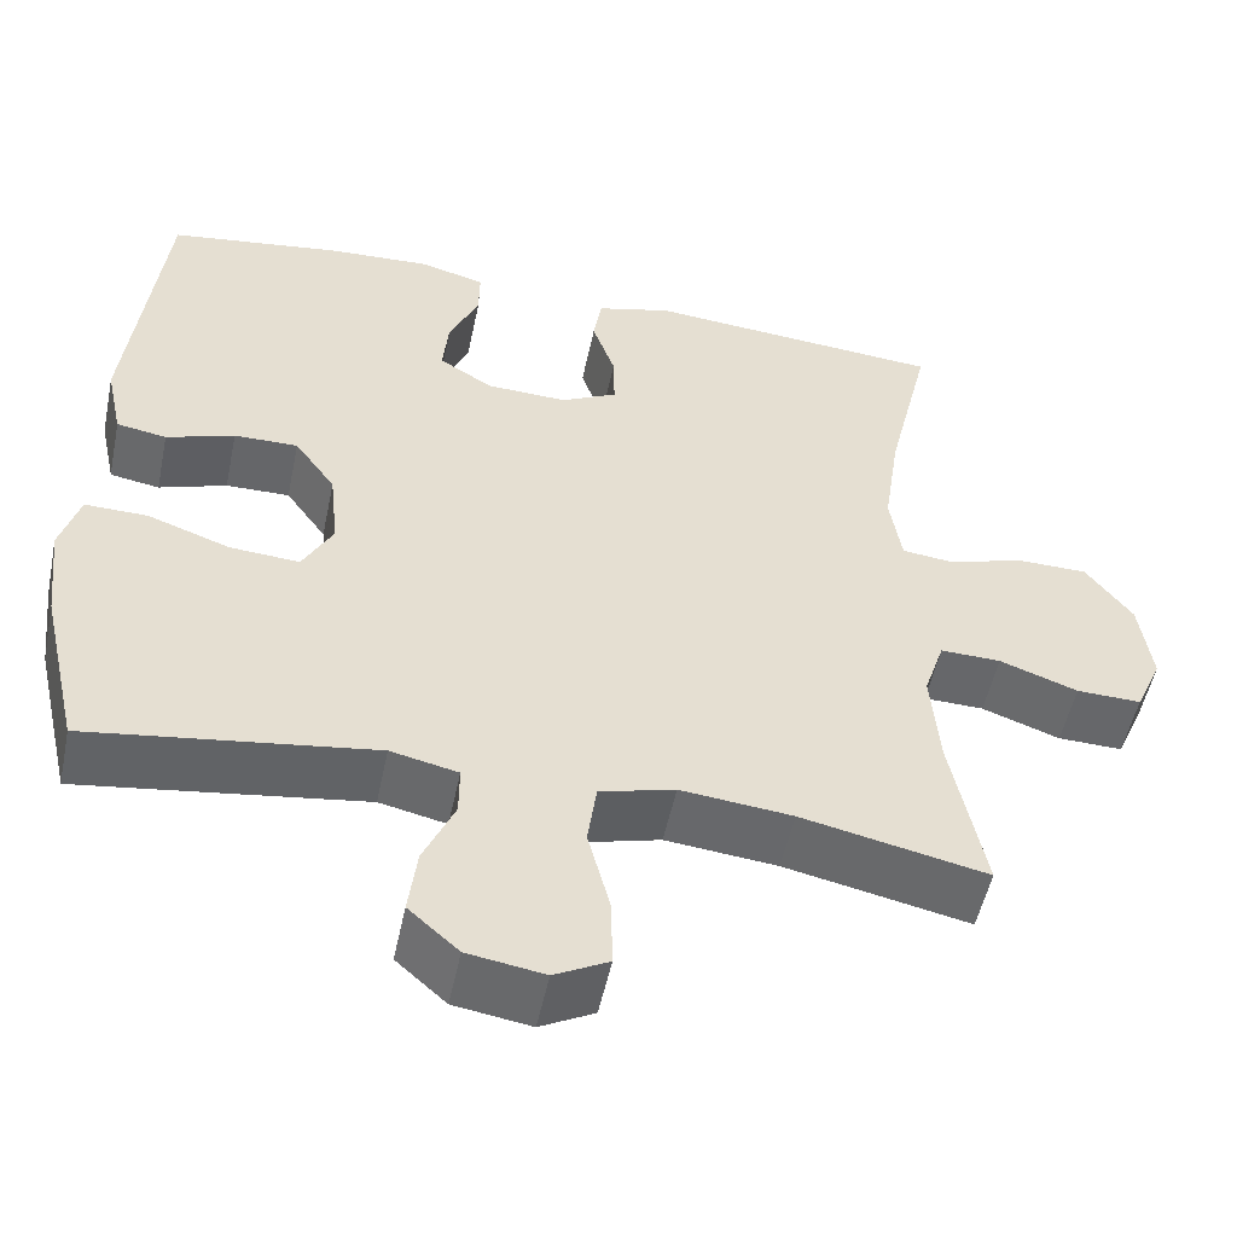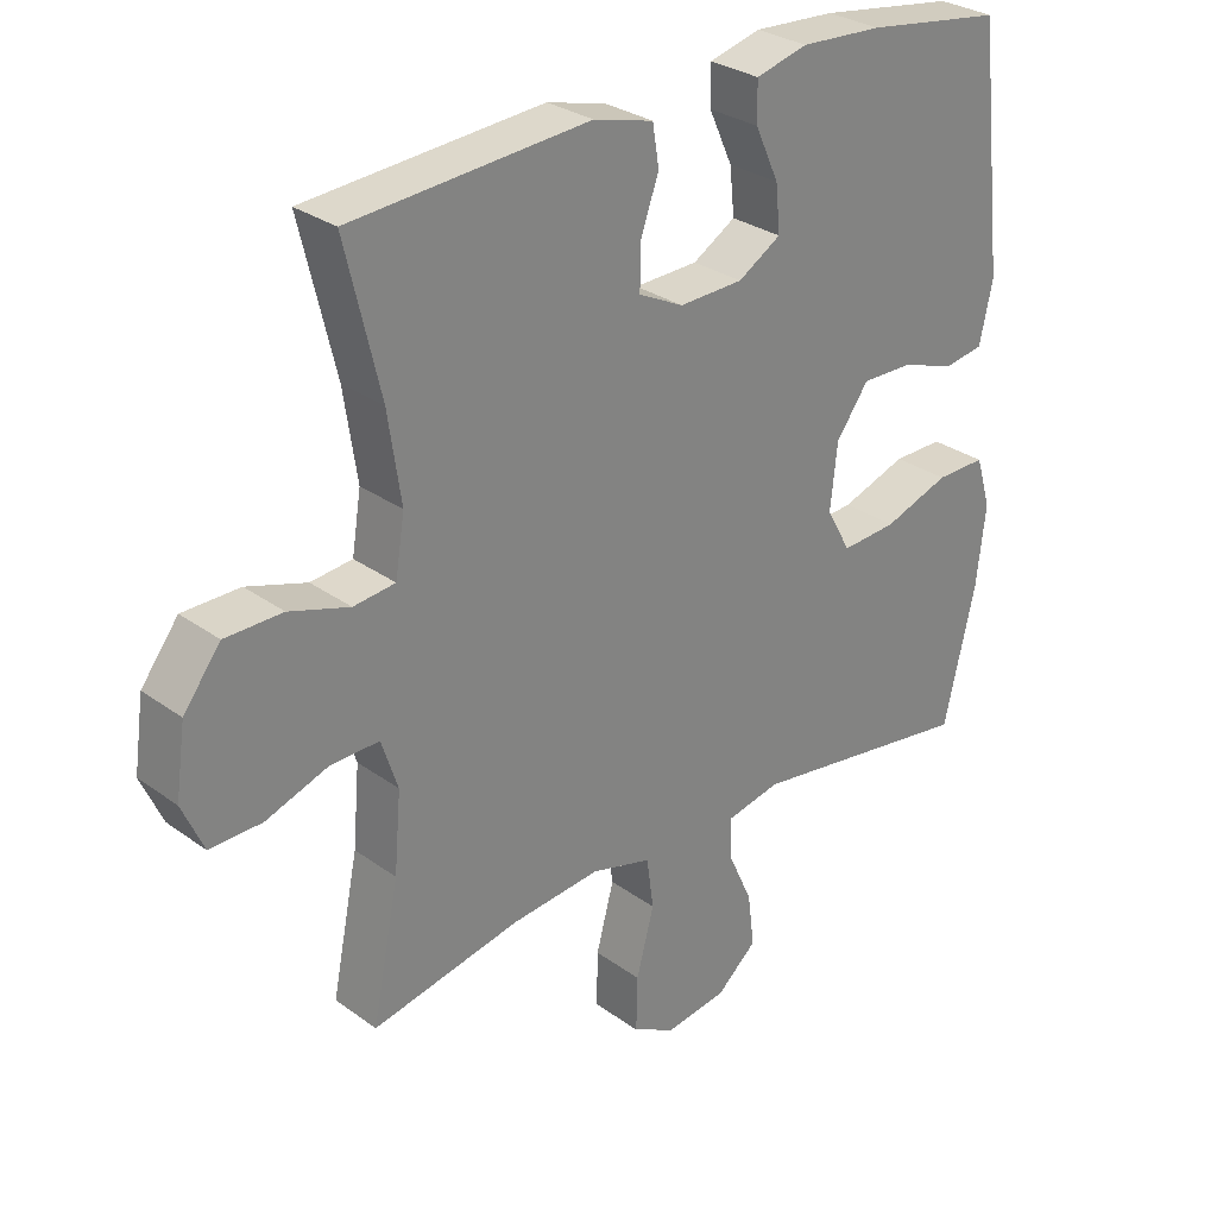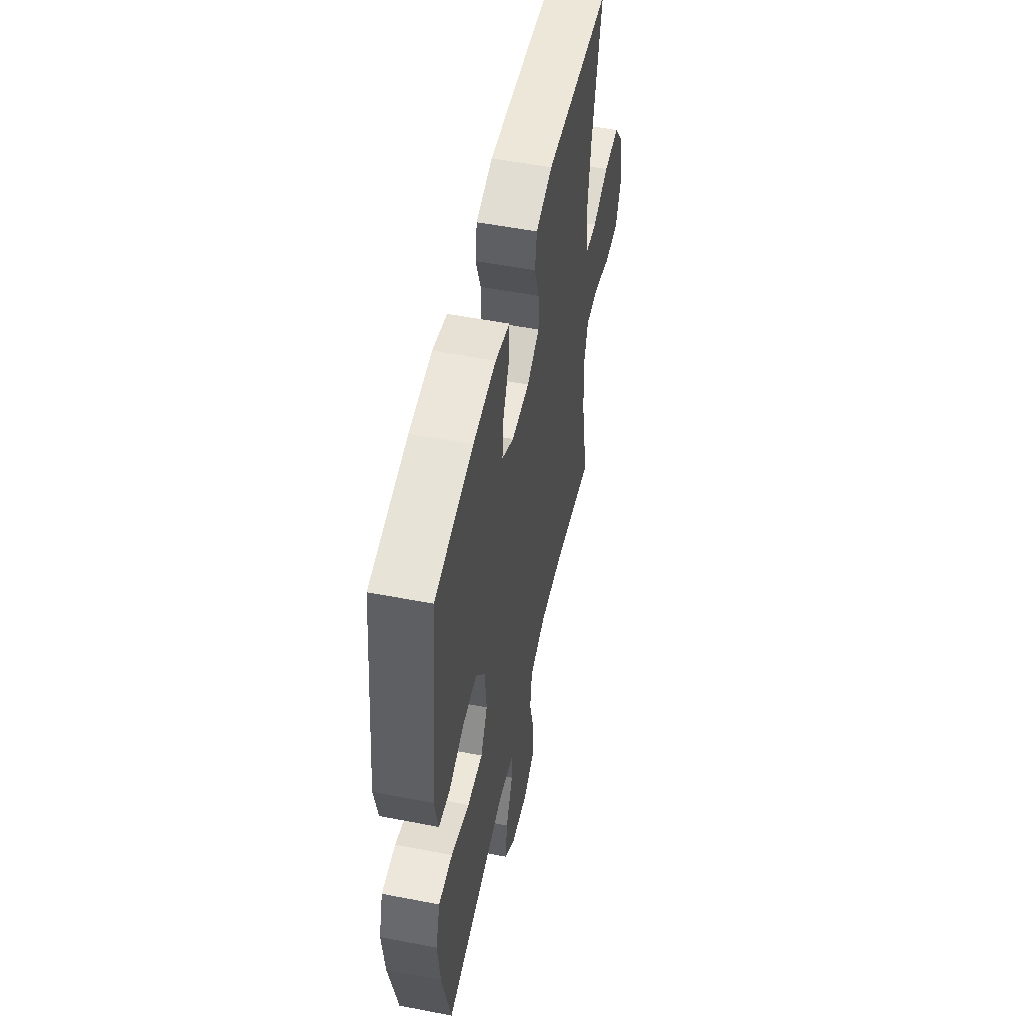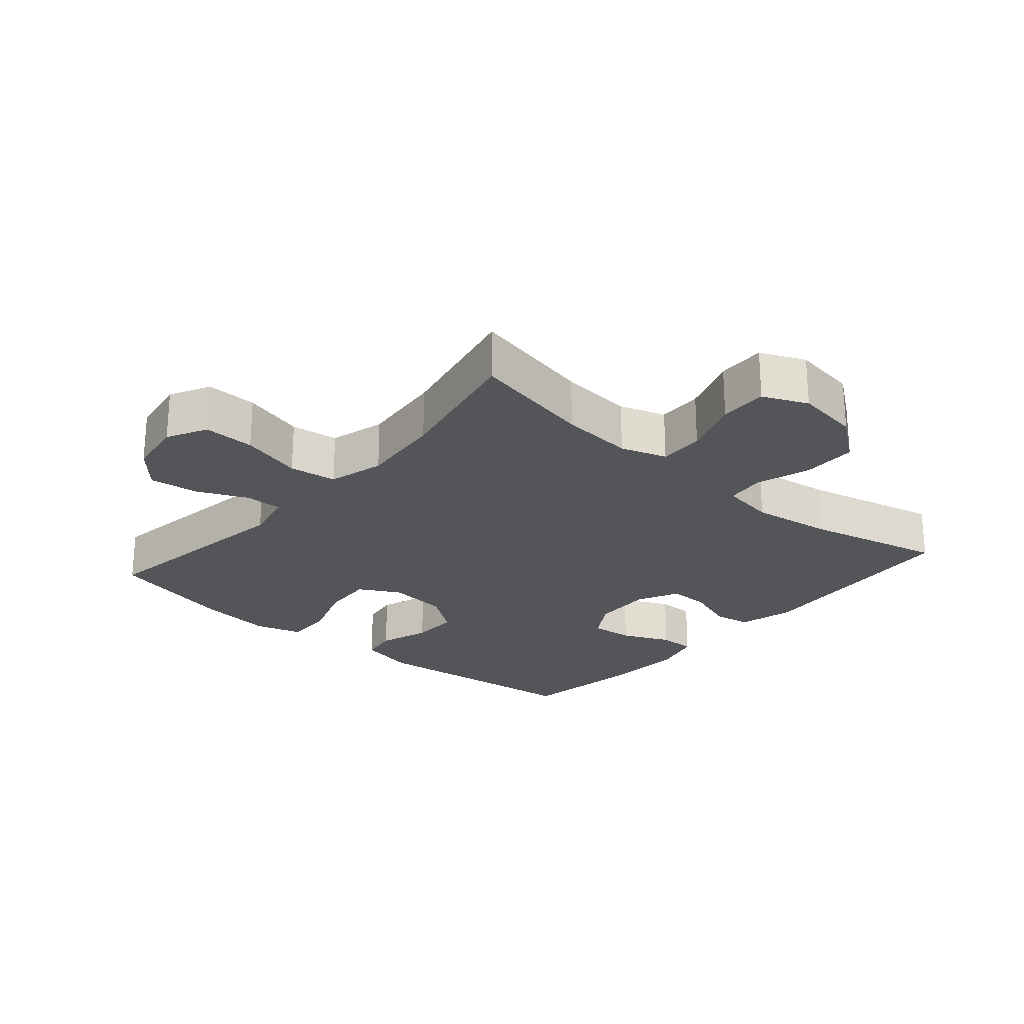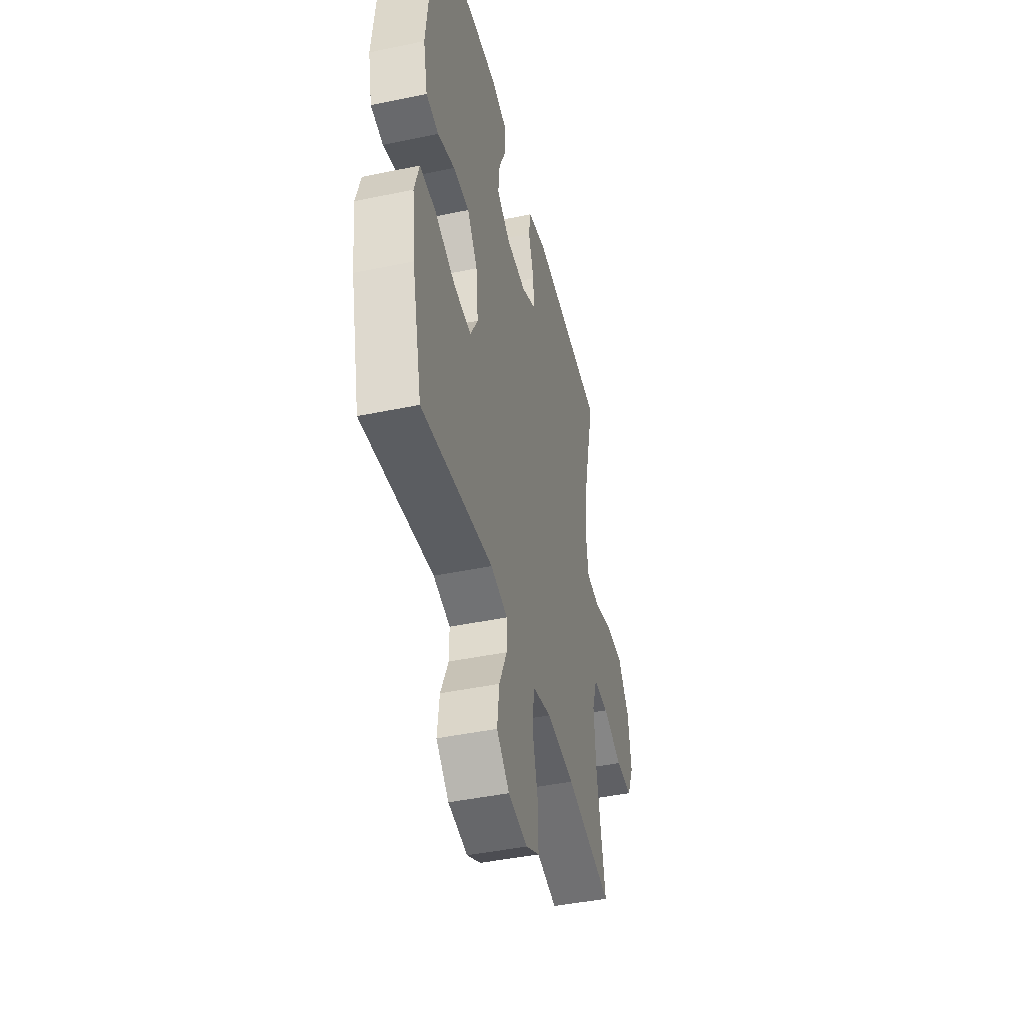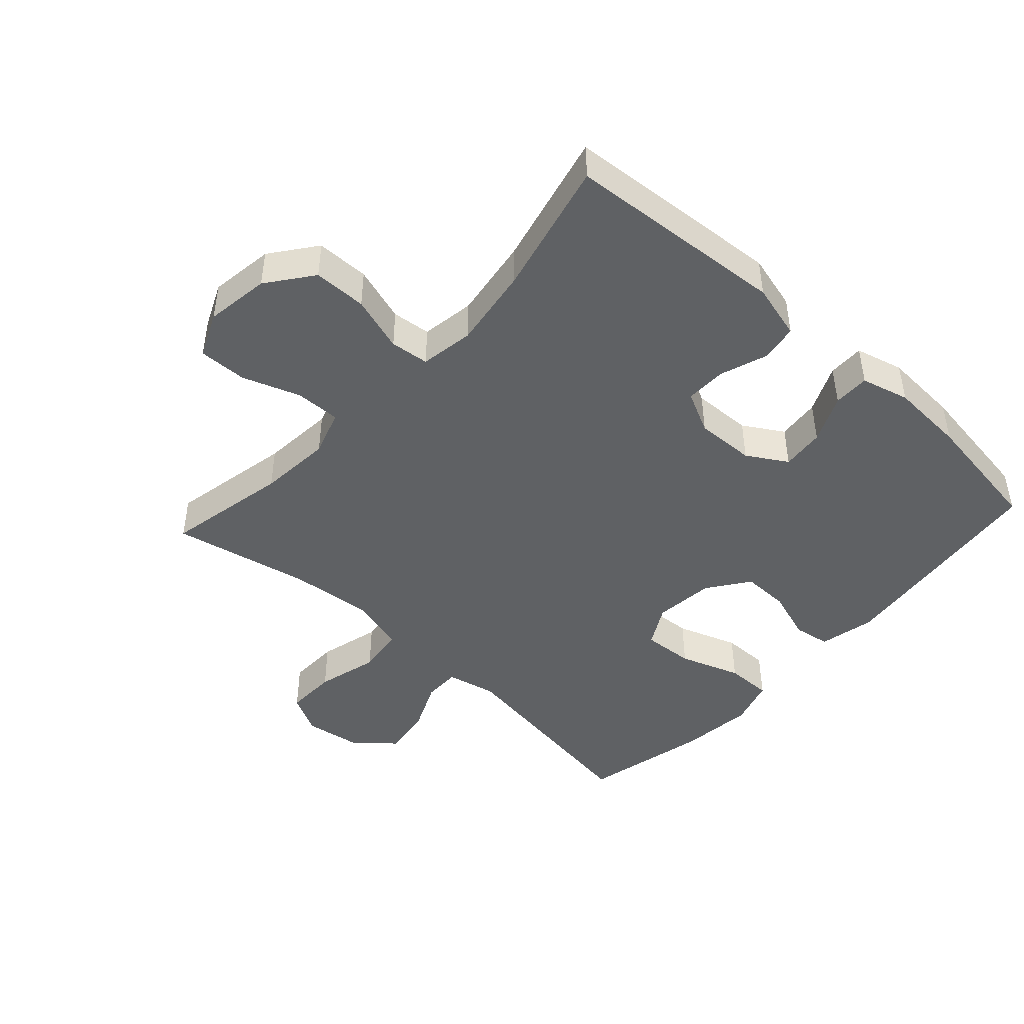
<metadata>
{"format":"obj","ext":"obj","renderer":"f3d","projection":"perspective","resolution":1024,"background":"white","views":[{"elev":-52.0,"azim":168.2,"up":"+Z"},{"elev":29.1,"azim":-43.0,"up":"+Z"},{"elev":52.7,"azim":101.8,"up":"+Z"},{"elev":-24.5,"azim":-130.9,"up":"+Y"},{"elev":-43.8,"azim":103.8,"up":"+Z"},{"elev":-45.8,"azim":-42.4,"up":"+Y"}]}
</metadata>
<code>
o path8630
v 0.3181 0.0375 0.5579
v 0.1977 0.0375 0.5645
v 0.1213 0.0375 0.5443
v 0.122 0.0375 0.4866
v 0.1568 0.0375 0.4105
v 0.1636 0.0375 0.3421
v 0.1003 0.0375 0.3036
v 0.005997 0.0375 0.3002
v -0.06013 0.0375 0.3329
v -0.05906 0.0375 0.3981
v -0.03241 0.0375 0.4737
v -0.04197 0.0375 0.5328
v -0.1302 0.0375 0.5559
v -0.4807 0.0375 0.5287
v -0.4294 0.0375 0.3137
v -0.4103 0.0375 0.1847
v -0.4239 0.0375 0.09955
v -0.4855 0.0375 0.09272
v -0.5737 0.0375 0.1205
v -0.6583 0.0375 0.1195
v -0.7129 0.0375 0.04752
v -0.7275 0.0375 -0.05471
v -0.6959 0.0375 -0.1255
v -0.6194 0.0375 -0.1236
v -0.5272 0.0375 -0.09079
v -0.4557 0.0375 -0.08914
v -0.4316 0.0375 -0.1621
v -0.4415 0.0375 -0.2778
v -0.4807 0.0375 -0.4733
v -0.2623 0.0375 -0.4274
v -0.1305 0.0375 -0.4143
v -0.04195 0.0375 -0.4381
v -0.03153 0.0375 -0.5135
v -0.05761 0.0375 -0.6117
v -0.05936 0.0375 -0.6932
v 0.004219 0.0375 -0.7263
v 0.09473 0.0375 -0.7122
v 0.154 0.0375 -0.6601
v 0.1439 0.0375 -0.582
v 0.1072 0.0375 -0.5008
v 0.1068 0.0375 -0.4424
v 0.1863 0.0375 -0.425
v 0.521 0.0375 -0.4733
v 0.5672 0.0375 -0.2743
v 0.5808 0.0375 -0.1564
v 0.5582 0.0375 -0.08168
v 0.4847 0.0375 -0.08276
v 0.3879 0.0375 -0.1168
v 0.3063 0.0375 -0.1224
v 0.2706 0.0375 -0.05789
v 0.2807 0.0375 0.03733
v 0.3287 0.0375 0.1039
v 0.4038 0.0375 0.1028
v 0.4835 0.0375 0.076
v 0.5421 0.0375 0.08575
v 0.5616 0.0375 0.1748
v 0.521 0.0375 0.5287
v 0.3181 -0.0375 0.5579
v 0.1977 -0.0375 0.5645
v 0.1213 -0.0375 0.5443
v 0.122 -0.0375 0.4866
v 0.1568 -0.0375 0.4105
v 0.1636 -0.0375 0.3421
v 0.1003 -0.0375 0.3036
v 0.005997 -0.0375 0.3002
v -0.06013 -0.0375 0.3329
v -0.05906 -0.0375 0.3981
v -0.03241 -0.0375 0.4737
v -0.04197 -0.0375 0.5328
v -0.1302 -0.0375 0.5559
v -0.4807 -0.0375 0.5287
v -0.4294 -0.0375 0.3137
v -0.4103 -0.0375 0.1847
v -0.4239 -0.0375 0.09955
v -0.4855 -0.0375 0.09272
v -0.5737 -0.0375 0.1205
v -0.6583 -0.0375 0.1195
v -0.7129 -0.0375 0.04752
v -0.7275 -0.0375 -0.05471
v -0.6959 -0.0375 -0.1255
v -0.6194 -0.0375 -0.1236
v -0.5272 -0.0375 -0.09079
v -0.4557 -0.0375 -0.08914
v -0.4316 -0.0375 -0.1621
v -0.4415 -0.0375 -0.2778
v -0.4807 -0.0375 -0.4733
v -0.2623 -0.0375 -0.4274
v -0.1305 -0.0375 -0.4143
v -0.04195 -0.0375 -0.4381
v -0.03153 -0.0375 -0.5135
v -0.05761 -0.0375 -0.6117
v -0.05936 -0.0375 -0.6932
v 0.004219 -0.0375 -0.7263
v 0.09473 -0.0375 -0.7122
v 0.154 -0.0375 -0.6601
v 0.1439 -0.0375 -0.582
v 0.1072 -0.0375 -0.5008
v 0.1068 -0.0375 -0.4424
v 0.1863 -0.0375 -0.425
v 0.521 -0.0375 -0.4733
v 0.5672 -0.0375 -0.2743
v 0.5808 -0.0375 -0.1564
v 0.5582 -0.0375 -0.08168
v 0.4847 -0.0375 -0.08276
v 0.3879 -0.0375 -0.1168
v 0.3063 -0.0375 -0.1224
v 0.2706 -0.0375 -0.05789
v 0.2807 -0.0375 0.03733
v 0.3287 -0.0375 0.1039
v 0.4038 -0.0375 0.1028
v 0.4835 -0.0375 0.076
v 0.5421 -0.0375 0.08575
v 0.5616 -0.0375 0.1748
v 0.521 -0.0375 0.5287
v 0.5672 0.0375 -0.2743
v 0.5808 0.0375 -0.1564
v 0.5582 0.0375 -0.08168
v 0.5582 0.0375 -0.08168
v 0.5421 0.0375 0.08575
v 0.5421 0.0375 0.08575
v 0.5616 0.0375 0.1748
v 0.4847 0.0375 -0.08276
v 0.521 0.0375 -0.4733
v 0.521 0.0375 -0.4733
v 0.4835 0.0375 0.076
v 0.521 0.0375 0.5287
v 0.521 0.0375 0.5287
v 0.3879 0.0375 -0.1168
v 0.4038 0.0375 0.1028
v 0.3181 0.0375 0.5579
v 0.3287 0.0375 0.1039
v 0.3063 0.0375 -0.1224
v 0.3063 0.0375 -0.1224
v 0.2807 0.0375 0.03733
v 0.1977 0.0375 0.5645
v 0.1863 0.0375 -0.425
v 0.2706 0.0375 -0.05789
v 0.1568 0.0375 0.4105
v 0.1636 0.0375 0.3421
v 0.1636 0.0375 0.3421
v 0.1213 0.0375 0.5443
v 0.1213 0.0375 0.5443
v 0.1068 0.0375 -0.4424
v 0.1068 0.0375 -0.4424
v 0.1003 0.0375 0.3036
v 0.122 0.0375 0.4866
v 0.09473 0.0375 -0.7122
v 0.154 0.0375 -0.6601
v 0.1439 0.0375 -0.582
v 0.1072 0.0375 -0.5008
v 0.005997 0.0375 0.3002
v 0.004219 0.0375 -0.7263
v -0.06013 0.0375 0.3329
v -0.06013 0.0375 0.3329
v -0.05936 0.0375 -0.6932
v -0.05936 0.0375 -0.6932
v -0.05761 0.0375 -0.6117
v -0.03153 0.0375 -0.5135
v -0.04195 0.0375 -0.4381
v -0.04195 0.0375 -0.4381
v -0.05906 0.0375 0.3981
v -0.03241 0.0375 0.4737
v -0.04197 0.0375 0.5328
v -0.04197 0.0375 0.5328
v -0.1305 0.0375 -0.4143
v -0.1302 0.0375 0.5559
v -0.2623 0.0375 -0.4274
v -0.4807 0.0375 -0.4733
v -0.4807 0.0375 -0.4733
v -0.4415 0.0375 -0.2778
v -0.4316 0.0375 -0.1621
v -0.4103 0.0375 0.1847
v -0.4239 0.0375 0.09955
v -0.4239 0.0375 0.09955
v -0.4294 0.0375 0.3137
v -0.4855 0.0375 0.09272
v -0.4557 0.0375 -0.08914
v -0.4557 0.0375 -0.08914
v -0.4807 0.0375 0.5287
v -0.4807 0.0375 0.5287
v -0.5272 0.0375 -0.09079
v -0.5737 0.0375 0.1205
v -0.6194 0.0375 -0.1236
v -0.6583 0.0375 0.1195
v -0.6959 0.0375 -0.1255
v -0.6959 0.0375 -0.1255
v -0.7129 0.0375 0.04752
v -0.7275 0.0375 -0.05471
v 0.5672 -0.0375 -0.2743
v 0.5808 -0.0375 -0.1564
v 0.5582 -0.0375 -0.08168
v 0.5582 -0.0375 -0.08168
v 0.5421 -0.0375 0.08575
v 0.5421 -0.0375 0.08575
v 0.5616 -0.0375 0.1748
v 0.4847 -0.0375 -0.08276
v 0.521 -0.0375 -0.4733
v 0.521 -0.0375 -0.4733
v 0.4835 -0.0375 0.076
v 0.521 -0.0375 0.5287
v 0.521 -0.0375 0.5287
v 0.3879 -0.0375 -0.1168
v 0.4038 -0.0375 0.1028
v 0.3181 -0.0375 0.5579
v 0.3287 -0.0375 0.1039
v 0.3063 -0.0375 -0.1224
v 0.3063 -0.0375 -0.1224
v 0.2807 -0.0375 0.03733
v 0.1977 -0.0375 0.5645
v 0.1863 -0.0375 -0.425
v 0.2706 -0.0375 -0.05789
v 0.1568 -0.0375 0.4105
v 0.1636 -0.0375 0.3421
v 0.1636 -0.0375 0.3421
v 0.1213 -0.0375 0.5443
v 0.1213 -0.0375 0.5443
v 0.1068 -0.0375 -0.4424
v 0.1068 -0.0375 -0.4424
v 0.1003 -0.0375 0.3036
v 0.122 -0.0375 0.4866
v 0.09473 -0.0375 -0.7122
v 0.154 -0.0375 -0.6601
v 0.1439 -0.0375 -0.582
v 0.1072 -0.0375 -0.5008
v 0.005997 -0.0375 0.3002
v 0.004219 -0.0375 -0.7263
v -0.06013 -0.0375 0.3329
v -0.06013 -0.0375 0.3329
v -0.05936 -0.0375 -0.6932
v -0.05936 -0.0375 -0.6932
v -0.05761 -0.0375 -0.6117
v -0.03153 -0.0375 -0.5135
v -0.04195 -0.0375 -0.4381
v -0.04195 -0.0375 -0.4381
v -0.05906 -0.0375 0.3981
v -0.03241 -0.0375 0.4737
v -0.04197 -0.0375 0.5328
v -0.04197 -0.0375 0.5328
v -0.1305 -0.0375 -0.4143
v -0.1302 -0.0375 0.5559
v -0.2623 -0.0375 -0.4274
v -0.4807 -0.0375 -0.4733
v -0.4807 -0.0375 -0.4733
v -0.4415 -0.0375 -0.2778
v -0.4316 -0.0375 -0.1621
v -0.4103 -0.0375 0.1847
v -0.4239 -0.0375 0.09955
v -0.4239 -0.0375 0.09955
v -0.4294 -0.0375 0.3137
v -0.4855 -0.0375 0.09272
v -0.4557 -0.0375 -0.08914
v -0.4557 -0.0375 -0.08914
v -0.4807 -0.0375 0.5287
v -0.4807 -0.0375 0.5287
v -0.5272 -0.0375 -0.09079
v -0.5737 -0.0375 0.1205
v -0.6194 -0.0375 -0.1236
v -0.6583 -0.0375 0.1195
v -0.6959 -0.0375 -0.1255
v -0.6959 -0.0375 -0.1255
v -0.7129 -0.0375 0.04752
v -0.7275 -0.0375 -0.05471
f 225 208 219
f 255 261 257
f 246 227 249
f 245 225 247
f 190 202 189
f 208 205 219
f 210 206 217
f 220 209 215
f 204 213 200
f 195 199 193
f 226 221 231
f 257 261 262
f 211 225 245
f 200 213 195
f 203 199 195
f 256 255 250
f 249 240 253
f 189 210 197
f 191 196 190
f 247 227 246
f 255 256 261
f 231 223 232
f 224 232 223
f 240 236 237
f 212 209 220
f 247 225 227
f 232 217 233
f 227 235 249
f 219 205 213
f 241 245 244
f 245 247 251
f 225 211 208
f 251 250 255
f 261 256 258
f 195 213 203
f 212 213 204
f 209 212 204
f 203 213 205
f 239 245 241
f 189 202 210
f 202 190 196
f 231 221 223
f 251 247 250
f 202 206 210
f 239 211 245
f 217 211 233
f 233 211 239
f 229 226 231
f 211 217 206
f 257 262 259
f 240 235 236
f 241 244 242
f 224 217 232
f 222 223 221
f 249 235 240
f 44 45 102 101
f 45 118 192 102
f 120 56 113 194
f 46 47 104 103
f 124 44 101 198
f 54 55 112 111
f 56 127 201 113
f 47 48 105 104
f 53 54 111 110
f 57 1 58 114
f 52 53 110 109
f 48 133 207 105
f 51 52 109 108
f 1 2 59 58
f 42 43 100 99
f 49 50 107 106
f 50 51 108 107
f 5 140 214 62
f 2 142 216 59
f 144 42 99 218
f 6 7 64 63
f 4 5 62 61
f 3 4 61 60
f 37 38 95 94
f 38 39 96 95
f 39 40 97 96
f 40 41 98 97
f 7 8 65 64
f 36 37 94 93
f 8 154 228 65
f 156 36 93 230
f 34 35 92 91
f 33 34 91 90
f 160 33 90 234
f 10 11 68 67
f 11 164 238 68
f 31 32 89 88
f 12 13 70 69
f 9 10 67 66
f 30 31 88 87
f 169 30 87 243
f 28 29 86 85
f 27 28 85 84
f 16 174 248 73
f 15 16 73 72
f 17 18 75 74
f 178 27 84 252
f 180 15 72 254
f 13 14 71 70
f 25 26 83 82
f 18 19 76 75
f 24 25 82 81
f 19 20 77 76
f 186 24 81 260
f 20 21 78 77
f 22 23 80 79
f 21 22 79 78
f 151 145 134
f 181 183 187
f 172 175 153
f 171 173 151
f 116 115 128
f 134 145 131
f 136 143 132
f 146 141 135
f 130 126 139
f 121 119 125
f 152 157 147
f 183 188 187
f 137 171 151
f 126 121 139
f 129 121 125
f 182 176 181
f 175 179 166
f 115 123 136
f 117 116 122
f 173 172 153
f 181 187 182
f 157 158 149
f 150 149 158
f 166 163 162
f 138 146 135
f 173 153 151
f 158 159 143
f 153 175 161
f 145 139 131
f 167 170 171
f 171 177 173
f 151 134 137
f 177 181 176
f 187 184 182
f 121 129 139
f 138 130 139
f 135 130 138
f 129 131 139
f 165 167 171
f 115 136 128
f 128 122 116
f 157 149 147
f 177 176 173
f 128 136 132
f 165 171 137
f 143 159 137
f 159 165 137
f 155 157 152
f 137 132 143
f 183 185 188
f 166 162 161
f 167 168 170
f 150 158 143
f 148 147 149
f 175 166 161

</code>
